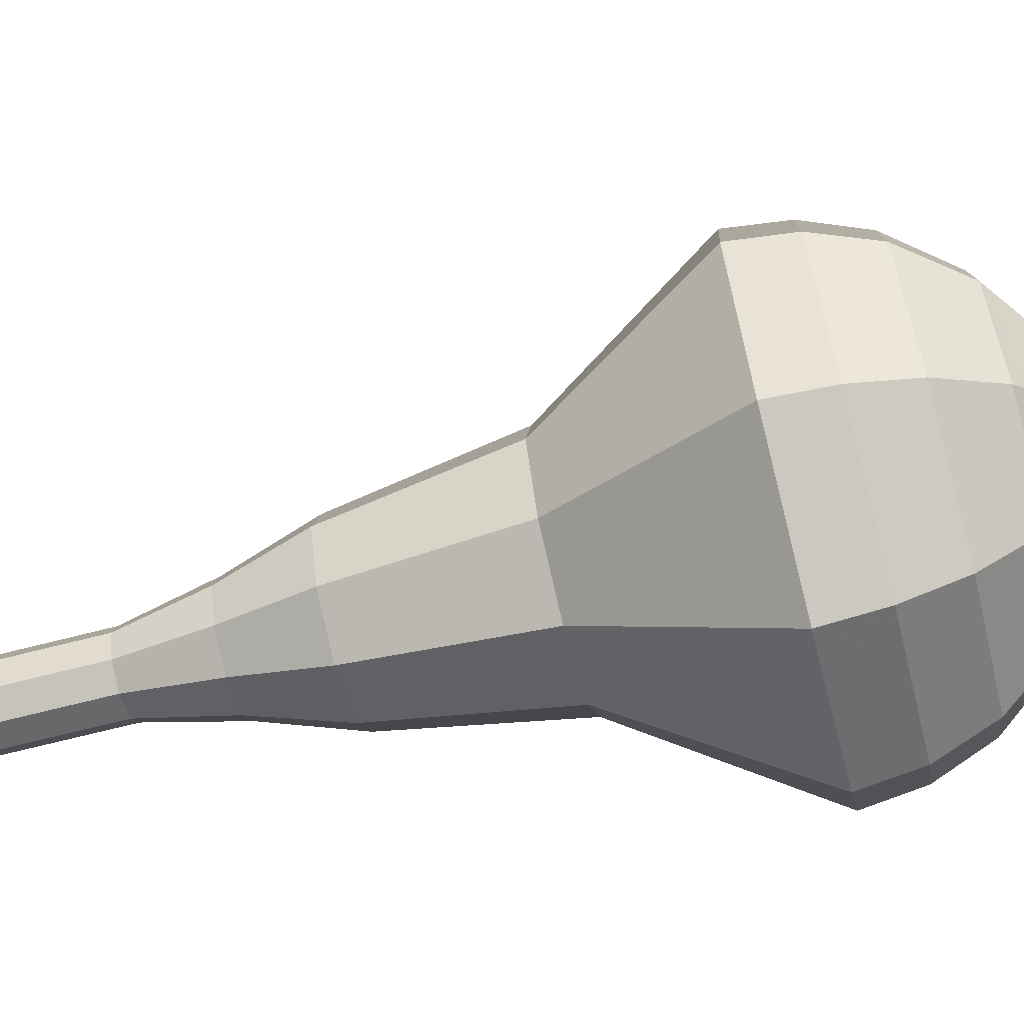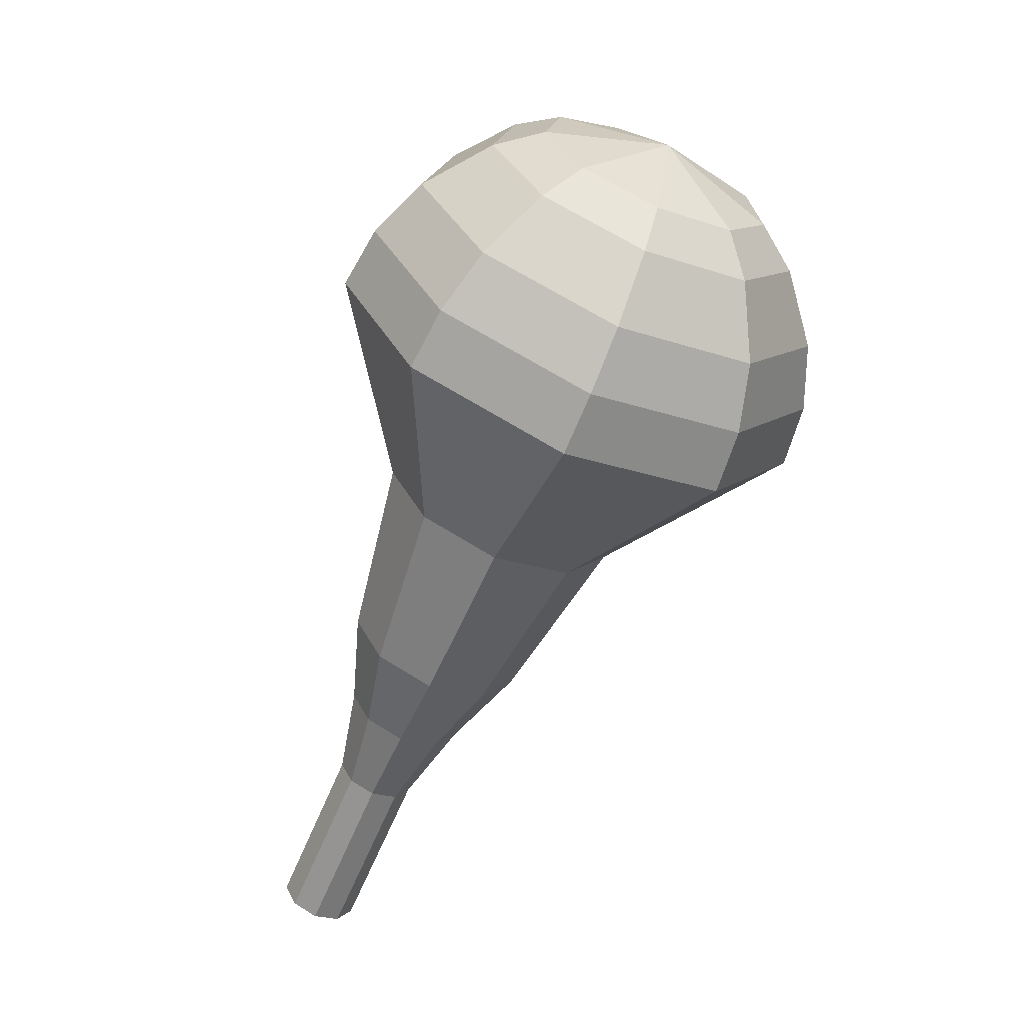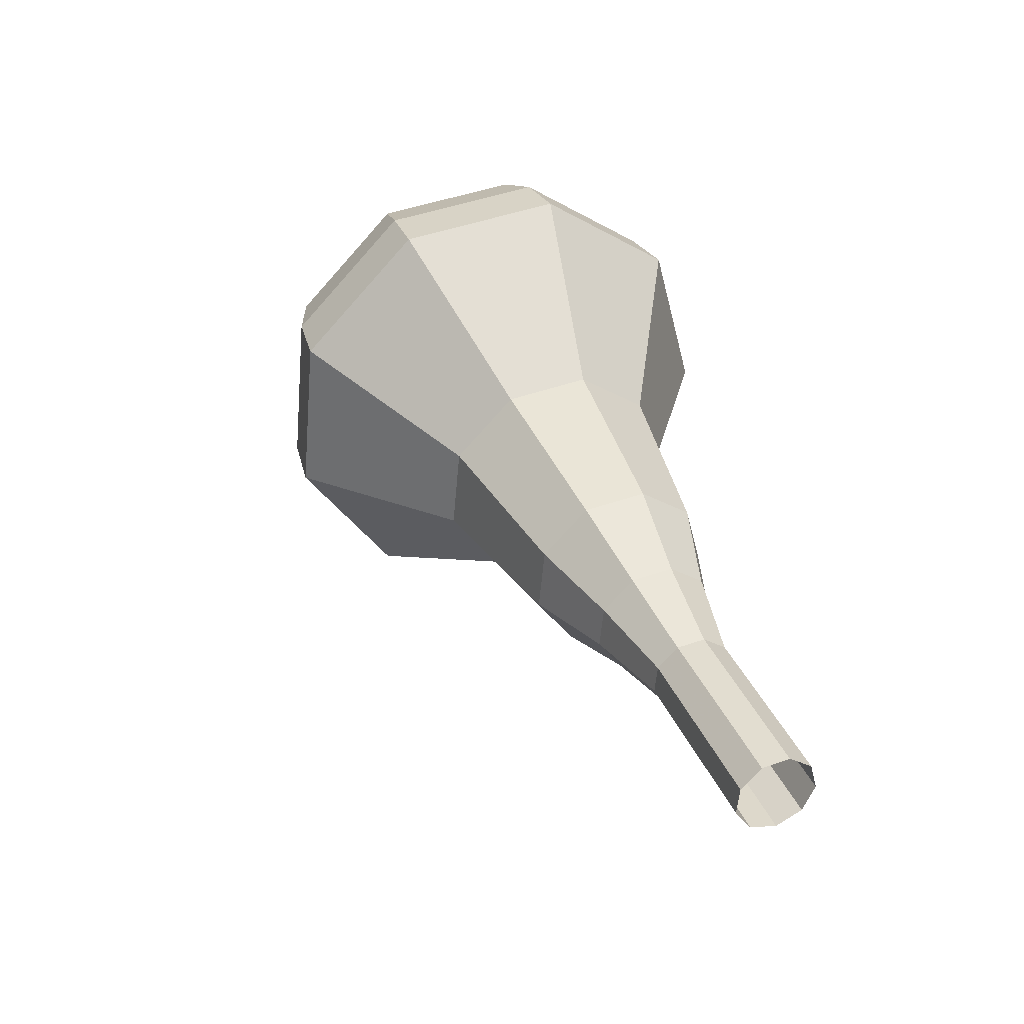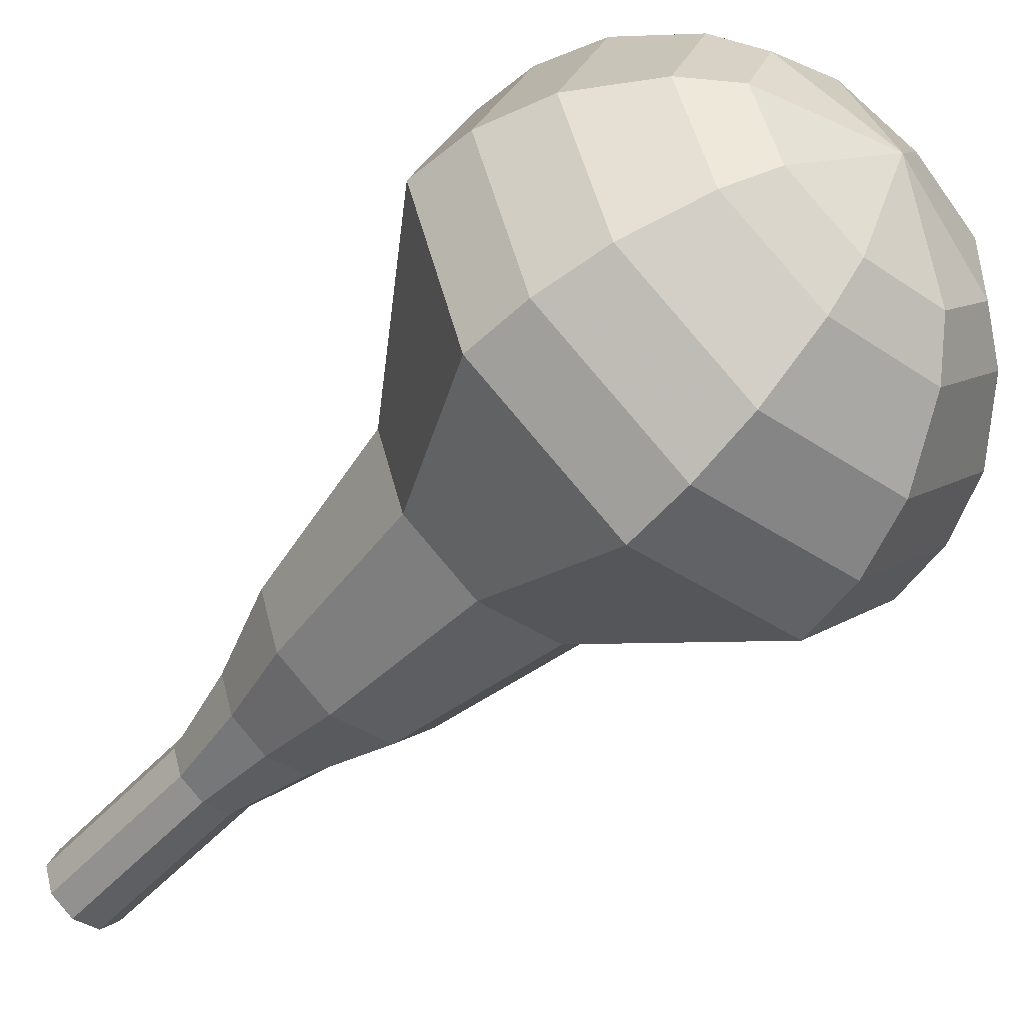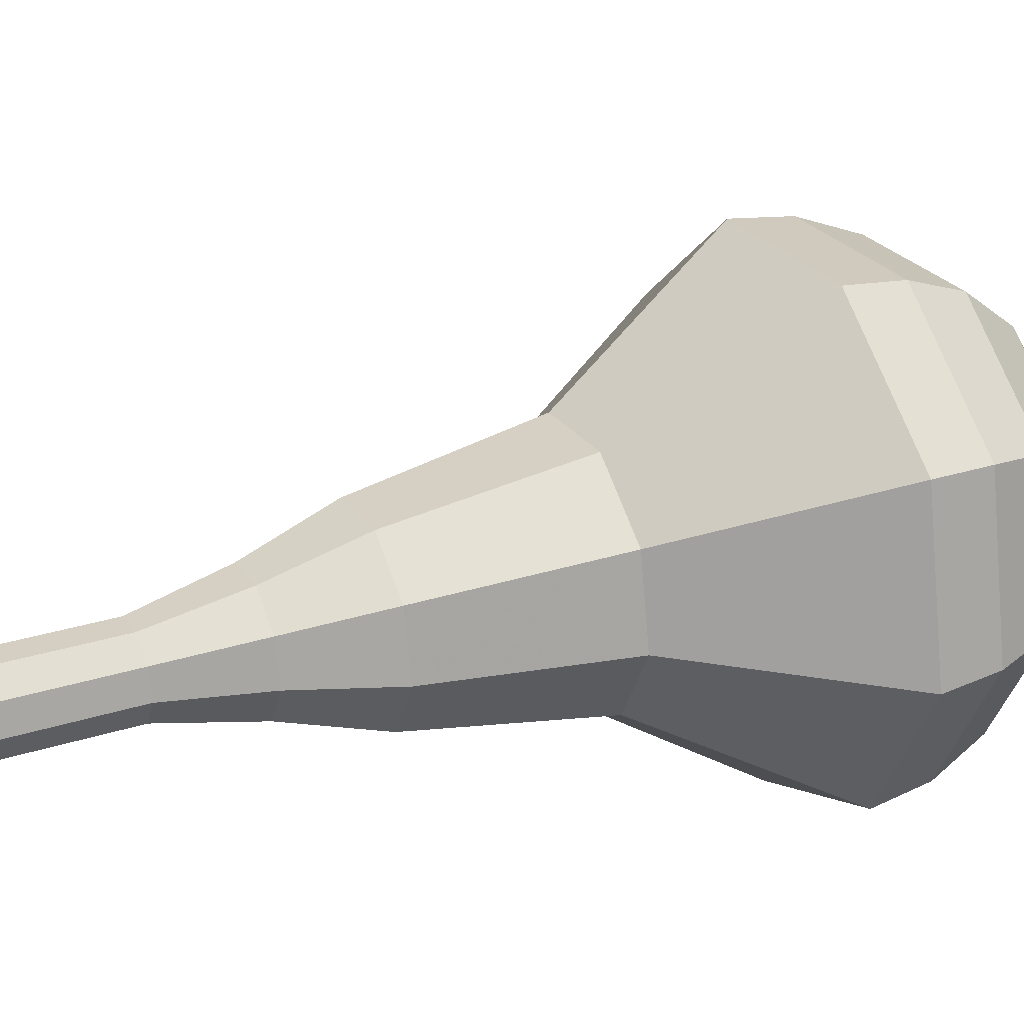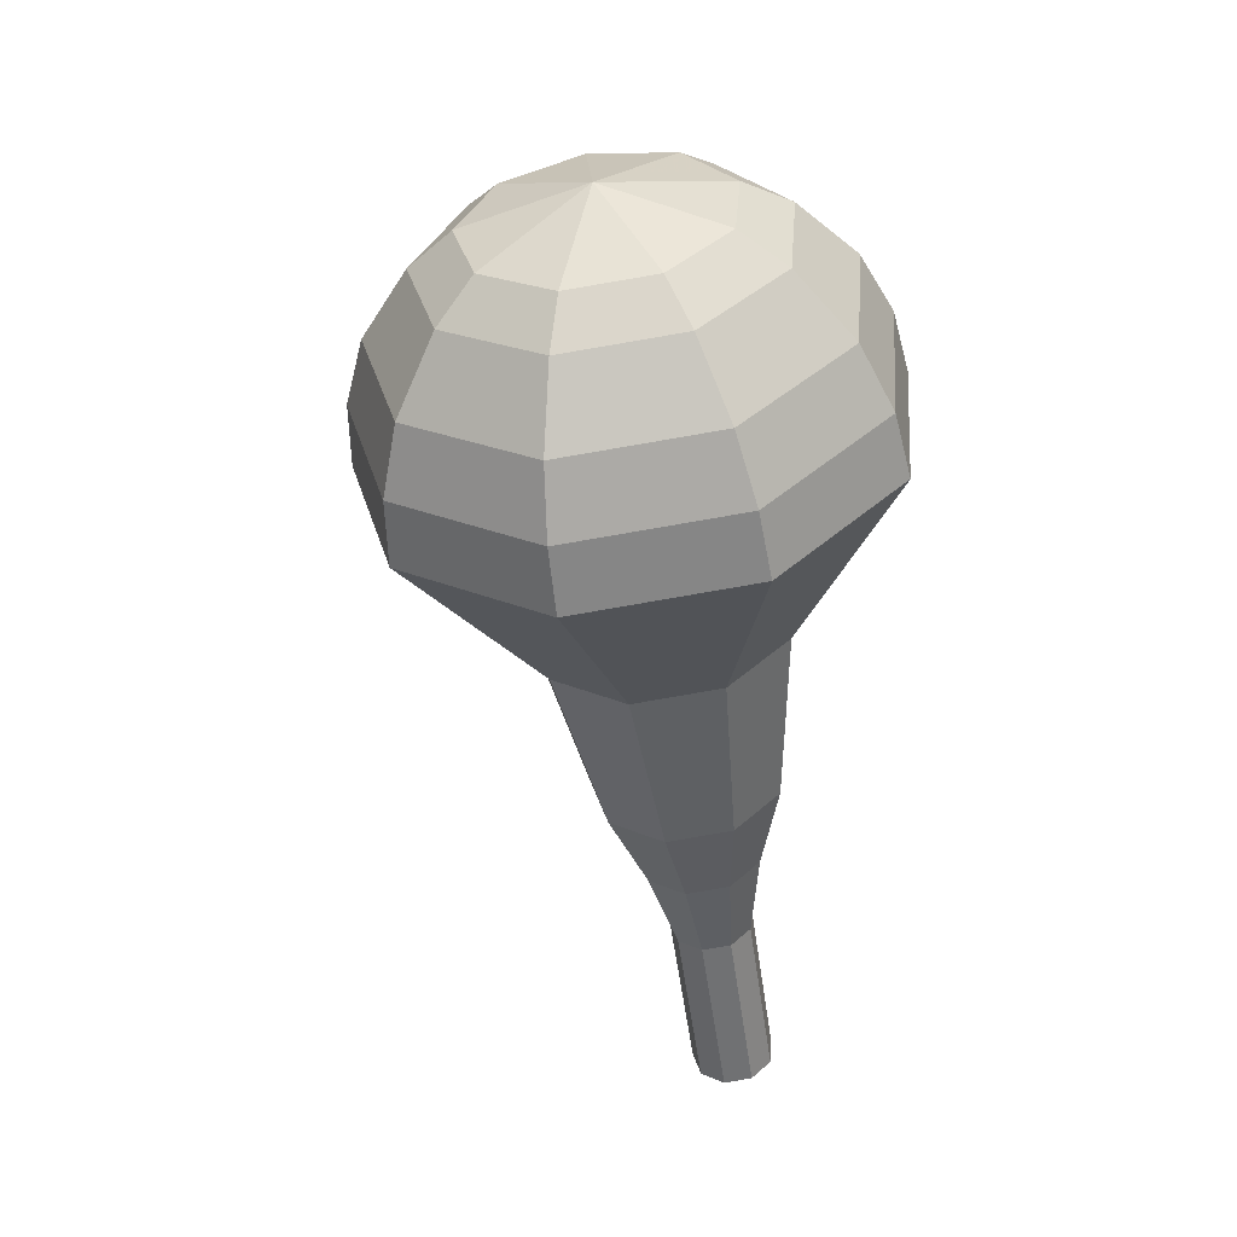
<metadata>
{"format":"obj","ext":"obj","renderer":"f3d","projection":"perspective","resolution":1024,"background":"white","views":[{"elev":67.6,"azim":-74.3,"up":"+Y"},{"elev":42.5,"azim":-11.7,"up":"+Z"},{"elev":-35.5,"azim":-116.5,"up":"+Z"},{"elev":-37.2,"azim":-15.5,"up":"+Y"},{"elev":3.2,"azim":-88.9,"up":"+Y"},{"elev":62.7,"azim":-85.0,"up":"+Z"}]}
</metadata>
<code>
g tube1
v 109.8 115.9 162.2
v 110.3 116.4 161.9
v 110.4 117.2 161.7
v 110 118 161.7
v 109.2 118.3 162
v 108.5 118 162.4
v 108.2 117.2 162.7
v 108.4 116.4 162.8
v 109 115.9 162.6
v 109.8 115.9 162.2
v 111 116.4 164.7
v 111.6 116.9 164.3
v 111.6 117.7 164.1
v 111.2 118.5 164.2
v 110.4 118.7 164.5
v 109.7 118.5 164.9
v 109.4 117.7 165.2
v 109.6 116.9 165.3
v 110.2 116.4 165.1
v 111 116.4 164.7
v 112.2 116.9 167.2
v 112.8 117.4 166.8
v 112.8 118.2 166.6
v 112.4 119 166.7
v 111.6 119.2 167
v 110.9 119 167.4
v 110.6 118.2 167.7
v 110.8 117.4 167.8
v 111.4 116.9 167.6
v 112.2 116.9 167.2
v 113.7 116.8 169.6
v 114.5 117.6 169.1
v 114.6 118.8 168.8
v 113.9 119.9 168.9
v 112.8 120.4 169.3
v 111.8 119.9 169.9
v 111.3 118.8 170.4
v 111.6 117.6 170.5
v 112.5 116.8 170.2
v 113.7 116.8 169.6
v 115.2 116.4 172.1
v 116.5 117.6 171.3
v 116.6 119.5 170.8
v 115.6 121.1 171
v 113.9 121.8 171.7
v 112.4 121.1 172.6
v 111.6 119.5 173.3
v 112.1 117.6 173.4
v 113.5 116.4 173
v 115.2 116.4 172.1
v 118 116.5 177.1
v 119.6 118.2 175.9
v 119.8 120.6 175.3
v 118.5 122.8 175.5
v 116.3 123.7 176.5
v 114.2 122.8 177.7
v 113.2 120.6 178.6
v 113.8 118.2 178.8
v 115.7 116.5 178.2
v 118 116.5 177.1
v 121.9 114.1 182
v 125.1 117.3 179.7
v 125.5 122.3 178.5
v 122.9 126.7 179
v 118.4 128.4 180.8
v 114.2 126.7 183.2
v 112.3 122.3 185
v 113.5 117.3 185.5
v 117.2 114.1 184.3
v 121.9 114.1 182
v 122.6 114.6 183.7
v 125.7 117.8 181.5
v 126.1 122.6 180.3
v 123.6 126.8 180.7
v 119.2 128.5 182.5
v 115.2 126.8 184.8
v 113.3 122.6 186.6
v 114.4 117.8 187
v 118.1 114.6 185.8
v 122.6 114.6 183.7
v 123.1 115.7 185.3
v 125.9 118.5 183.4
v 126.3 122.8 182.3
v 124 126.6 182.7
v 120.1 128.1 184.3
v 116.5 126.6 186.4
v 114.8 122.8 187.9
v 115.8 118.5 188.3
v 119.1 115.7 187.3
v 123.1 115.7 185.3
v 123.3 117.4 187
v 125.5 119.6 185.5
v 125.8 122.8 184.7
v 124 125.7 185
v 121 126.9 186.2
v 118.3 125.7 187.8
v 117 122.9 189
v 117.8 119.6 189.3
v 120.3 117.4 188.5
v 123.3 117.4 187
v 123.2 118.8 187.8
v 124.8 120.4 186.7
v 125 122.8 186.1
v 123.7 124.9 186.3
v 121.6 125.7 187.2
v 119.5 124.9 188.4
v 118.6 122.8 189.3
v 119.2 120.4 189.5
v 121 118.8 188.9
v 123.2 118.8 187.8
v 122.2 122.3 188.6
v 122.2 122.3 188.6
v 122.2 122.3 188.6
v 122.2 122.3 188.6
v 122.2 122.3 188.6
v 122.2 122.3 188.6
v 122.2 122.3 188.6
v 122.2 122.3 188.6
v 122.2 122.3 188.6
v 122.2 122.3 188.6
f 1 2 12
f 12 11 1
f 2 3 13
f 13 12 2
f 3 4 14
f 14 13 3
f 4 5 15
f 15 14 4
f 5 6 16
f 16 15 5
f 6 7 17
f 17 16 6
f 7 8 18
f 18 17 7
f 8 9 19
f 19 18 8
f 9 10 20
f 20 19 9
f 11 12 22
f 22 21 11
f 12 13 23
f 23 22 12
f 13 14 24
f 24 23 13
f 14 15 25
f 25 24 14
f 15 16 26
f 26 25 15
f 16 17 27
f 27 26 16
f 17 18 28
f 28 27 17
f 18 19 29
f 29 28 18
f 19 20 30
f 30 29 19
f 21 22 32
f 32 31 21
f 22 23 33
f 33 32 22
f 23 24 34
f 34 33 23
f 24 25 35
f 35 34 24
f 25 26 36
f 36 35 25
f 26 27 37
f 37 36 26
f 27 28 38
f 38 37 27
f 28 29 39
f 39 38 28
f 29 30 40
f 40 39 29
f 31 32 42
f 42 41 31
f 32 33 43
f 43 42 32
f 33 34 44
f 44 43 33
f 34 35 45
f 45 44 34
f 35 36 46
f 46 45 35
f 36 37 47
f 47 46 36
f 37 38 48
f 48 47 37
f 38 39 49
f 49 48 38
f 39 40 50
f 50 49 39
f 41 42 52
f 52 51 41
f 42 43 53
f 53 52 42
f 43 44 54
f 54 53 43
f 44 45 55
f 55 54 44
f 45 46 56
f 56 55 45
f 46 47 57
f 57 56 46
f 47 48 58
f 58 57 47
f 48 49 59
f 59 58 48
f 49 50 60
f 60 59 49
f 51 52 62
f 62 61 51
f 52 53 63
f 63 62 52
f 53 54 64
f 64 63 53
f 54 55 65
f 65 64 54
f 55 56 66
f 66 65 55
f 56 57 67
f 67 66 56
f 57 58 68
f 68 67 57
f 58 59 69
f 69 68 58
f 59 60 70
f 70 69 59
f 61 62 72
f 72 71 61
f 62 63 73
f 73 72 62
f 63 64 74
f 74 73 63
f 64 65 75
f 75 74 64
f 65 66 76
f 76 75 65
f 66 67 77
f 77 76 66
f 67 68 78
f 78 77 67
f 68 69 79
f 79 78 68
f 69 70 80
f 80 79 69
f 71 72 82
f 82 81 71
f 72 73 83
f 83 82 72
f 73 74 84
f 84 83 73
f 74 75 85
f 85 84 74
f 75 76 86
f 86 85 75
f 76 77 87
f 87 86 76
f 77 78 88
f 88 87 77
f 78 79 89
f 89 88 78
f 79 80 90
f 90 89 79
f 81 82 92
f 92 91 81
f 82 83 93
f 93 92 82
f 83 84 94
f 94 93 83
f 84 85 95
f 95 94 84
f 85 86 96
f 96 95 85
f 86 87 97
f 97 96 86
f 87 88 98
f 98 97 87
f 88 89 99
f 99 98 88
f 89 90 100
f 100 99 89
f 91 92 102
f 102 101 91
f 92 93 103
f 103 102 92
f 93 94 104
f 104 103 93
f 94 95 105
f 105 104 94
f 95 96 106
f 106 105 95
f 96 97 107
f 107 106 96
f 97 98 108
f 108 107 97
f 98 99 109
f 109 108 98
f 99 100 110
f 110 109 99
f 101 102 112
f 112 111 101
f 102 103 113
f 113 112 102
f 103 104 114
f 114 113 103
f 104 105 115
f 115 114 104
f 105 106 116
f 116 115 105
f 106 107 117
f 117 116 106
f 107 108 118
f 118 117 107
f 108 109 119
f 119 118 108
f 109 110 120
f 120 119 109
g

</code>
